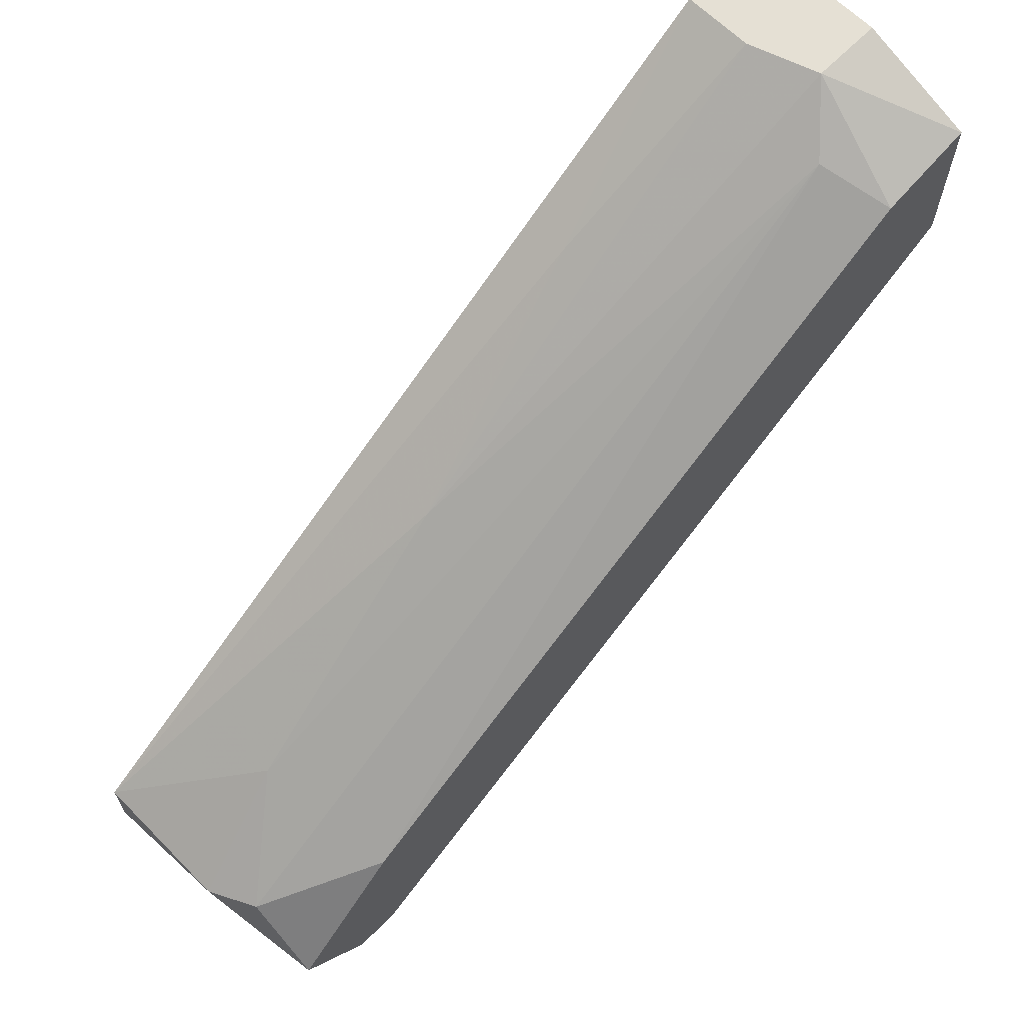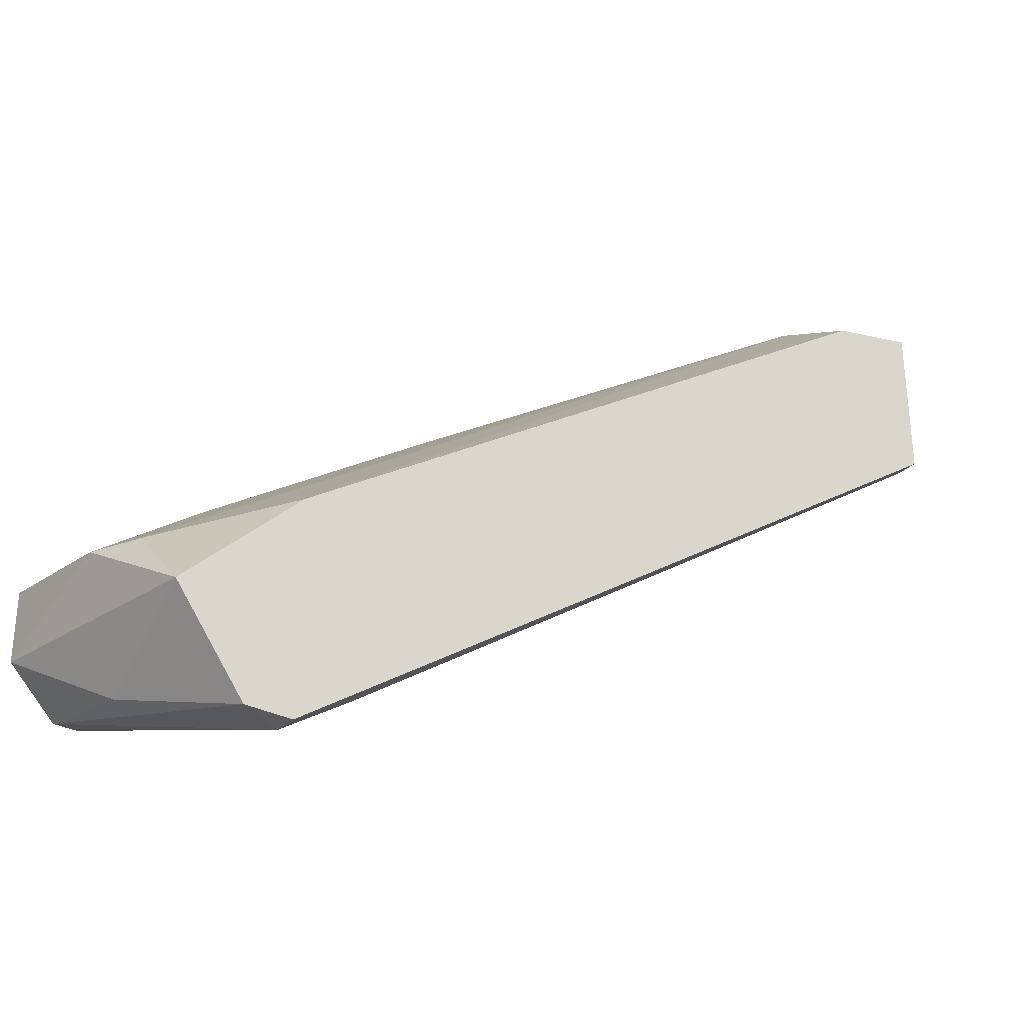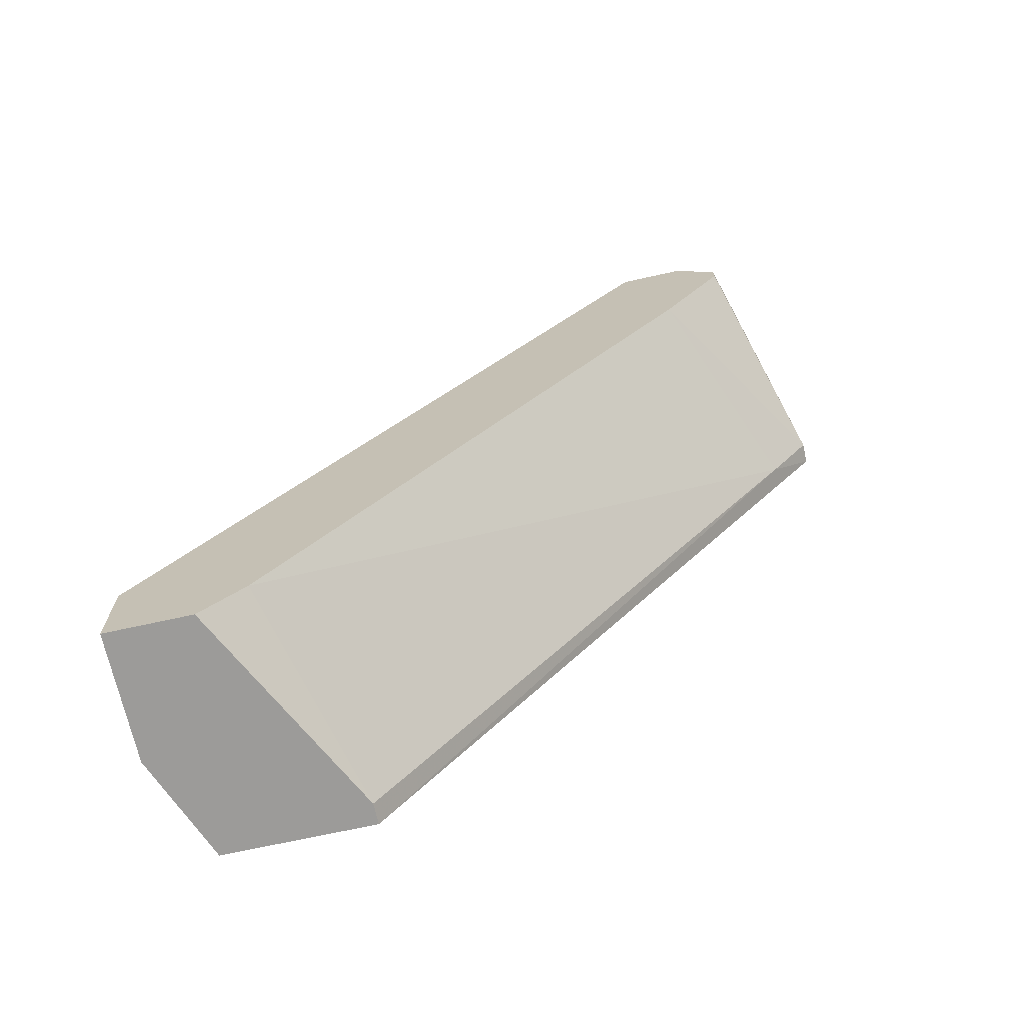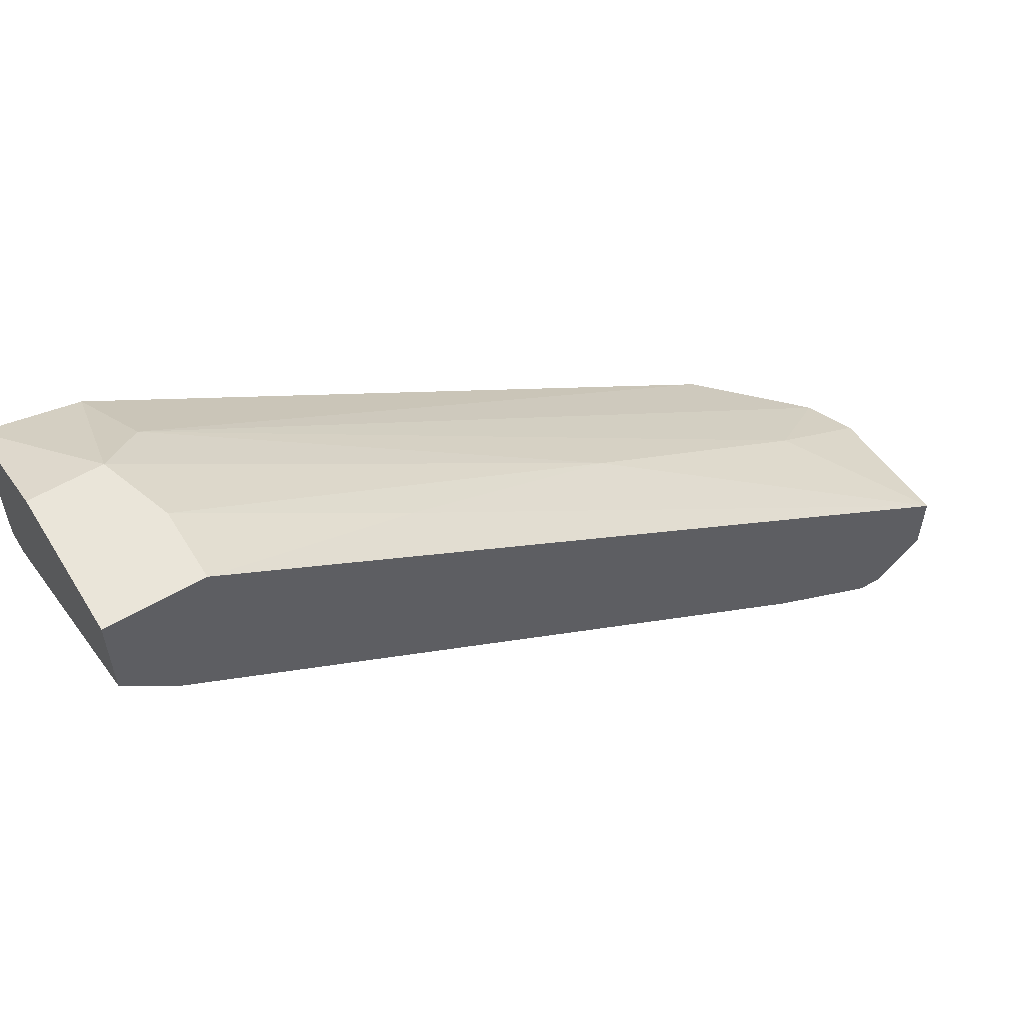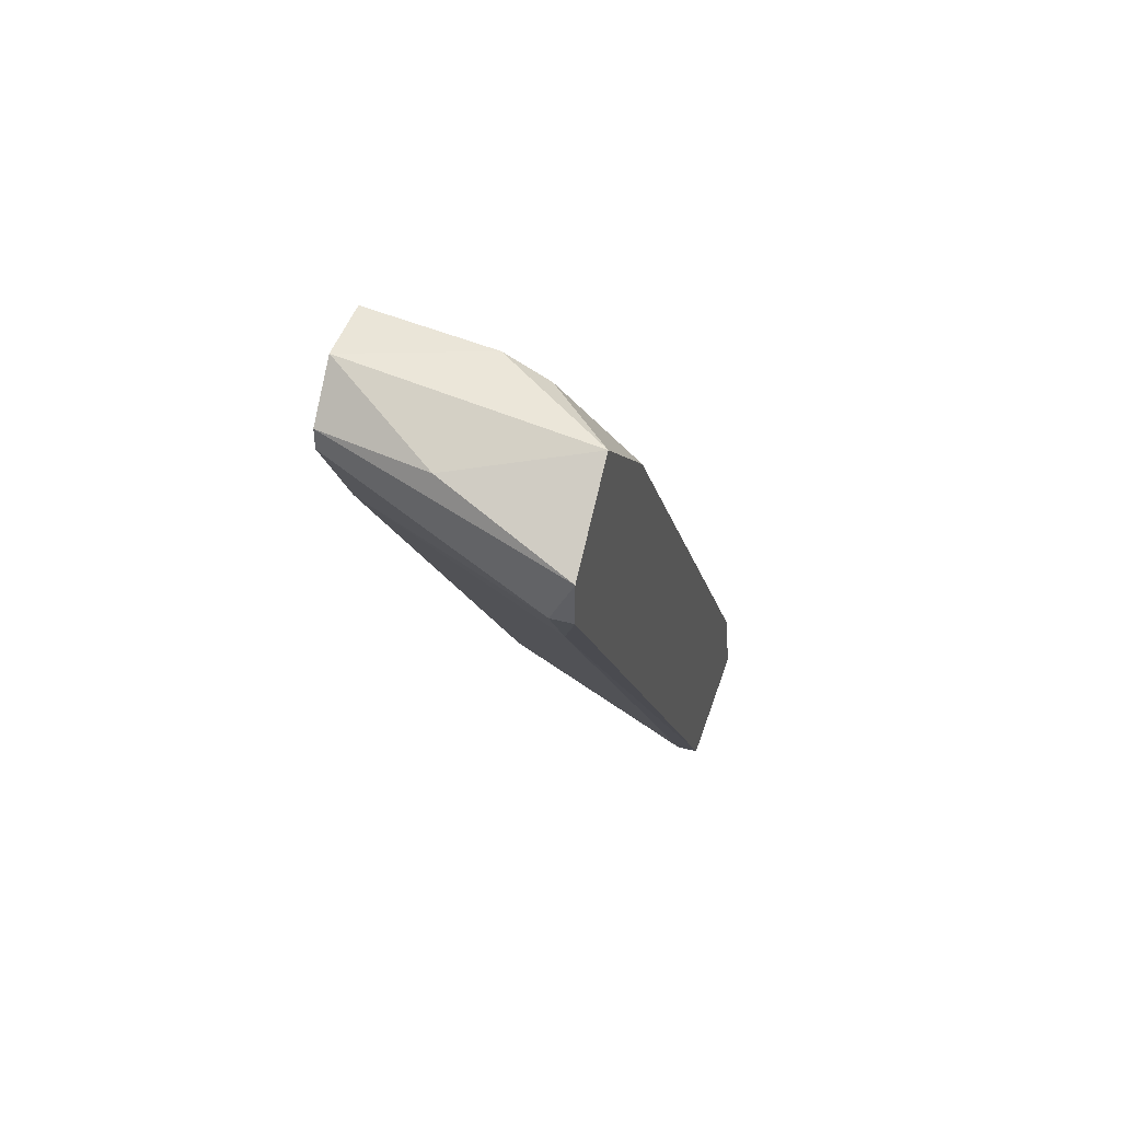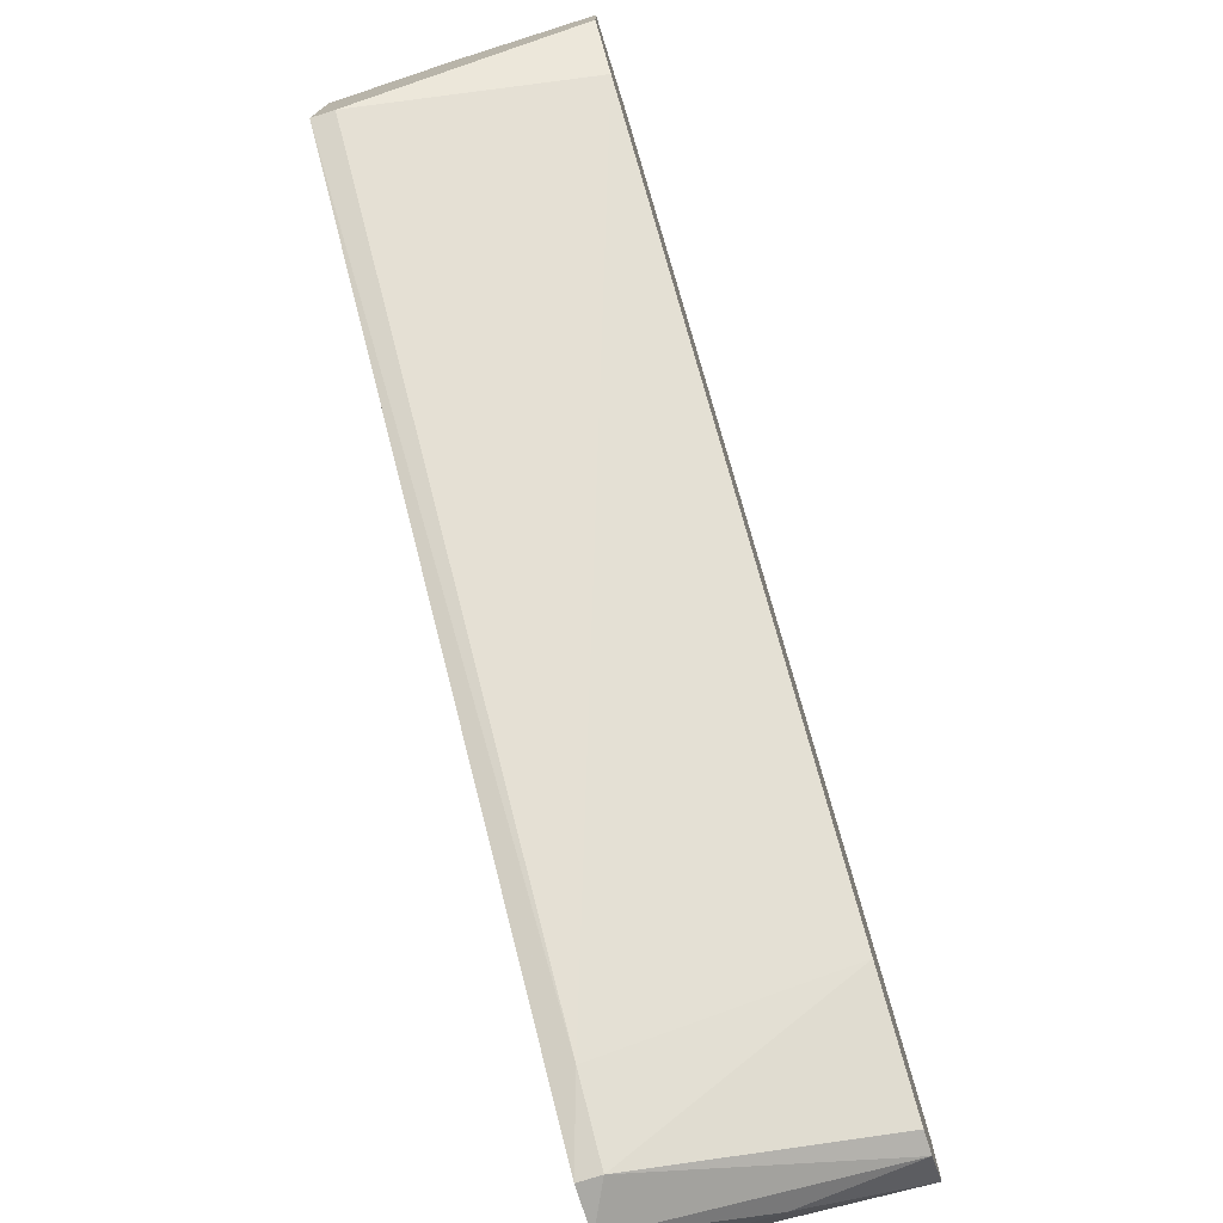
<metadata>
{"format":"obj","ext":"obj","renderer":"f3d","projection":"perspective","resolution":1024,"background":"white","views":[{"elev":65.9,"azim":44.6,"up":"+Y"},{"elev":-31.3,"azim":53.6,"up":"+Y"},{"elev":-69.7,"azim":-77.5,"up":"+Z"},{"elev":57.7,"azim":-121.2,"up":"+Y"},{"elev":44.7,"azim":17.2,"up":"+Z"},{"elev":-75.3,"azim":-162.5,"up":"+Y"}]}
</metadata>
<code>
v 0.000333 0.009 0.04313
v -0.0013 0.01472 0.03497
v 0.00115 0.002473 0.05211
v 0.00115 -0.004875 0.05456
v -0.000483 0.01962 0.02762
v 0.003598 -0.000793 0.05538
v 0.003598 0.01798 0.02844
v 0.005232 -0.00651 0.0513
v 0.005232 -0.004875 0.04884
v 0.005232 0.01227 0.02435
v 0.006049 -0.00651 0.05293
v 0.006049 -0.00651 0.0513
v 0.006049 0.000841 0.0513
v 0.006049 0.01798 0.02435
v 0.006049 0.01227 0.02435
v 0.006049 0.01717 0.02762
v 0.006049 -0.003241 0.05538
v -0.002934 0.01962 0.02435
v -0.002934 0.01962 0.02762
v -0.002934 0.01635 0.02435
v -0.002934 -0.004059 0.05375
v -0.002934 -0.004059 0.05456
v -0.002934 -0.001609 0.04966
v -0.002934 -0.002425 0.0562
v -0.002934 2.5e-05 0.0562
v -0.002934 0.01472 0.02599
v 0.001966 0.01962 0.02435
v 0.001966 0.01962 0.0268
v 0.001966 -0.000793 0.0562
f 17 24 4
f 19 23 25
f 13 15 16
f 23 19 26
f 15 13 11
f 25 23 22
f 8 11 22
f 26 19 18
f 19 28 18
f 16 15 14
f 28 16 14
f 15 18 14
f 11 13 17
f 18 15 10
f 13 16 7
f 16 28 7
f 28 1 7
f 29 25 24
f 25 22 24
f 17 29 24
f 26 18 20
f 10 26 20
f 18 10 20
f 17 13 6
f 29 17 6
f 13 7 6
f 8 23 9
f 23 26 9
f 10 15 9
f 26 10 9
f 11 8 12
f 15 11 12
f 8 9 12
f 9 15 12
f 19 25 2
f 25 1 2
f 18 28 27
f 28 14 27
f 14 18 27
f 23 8 21
f 22 23 21
f 8 22 21
f 25 29 3
f 1 25 3
f 7 1 3
f 29 6 3
f 6 7 3
f 28 19 5
f 1 28 5
f 19 2 5
f 2 1 5
f 22 11 4
f 11 17 4
f 24 22 4

</code>
